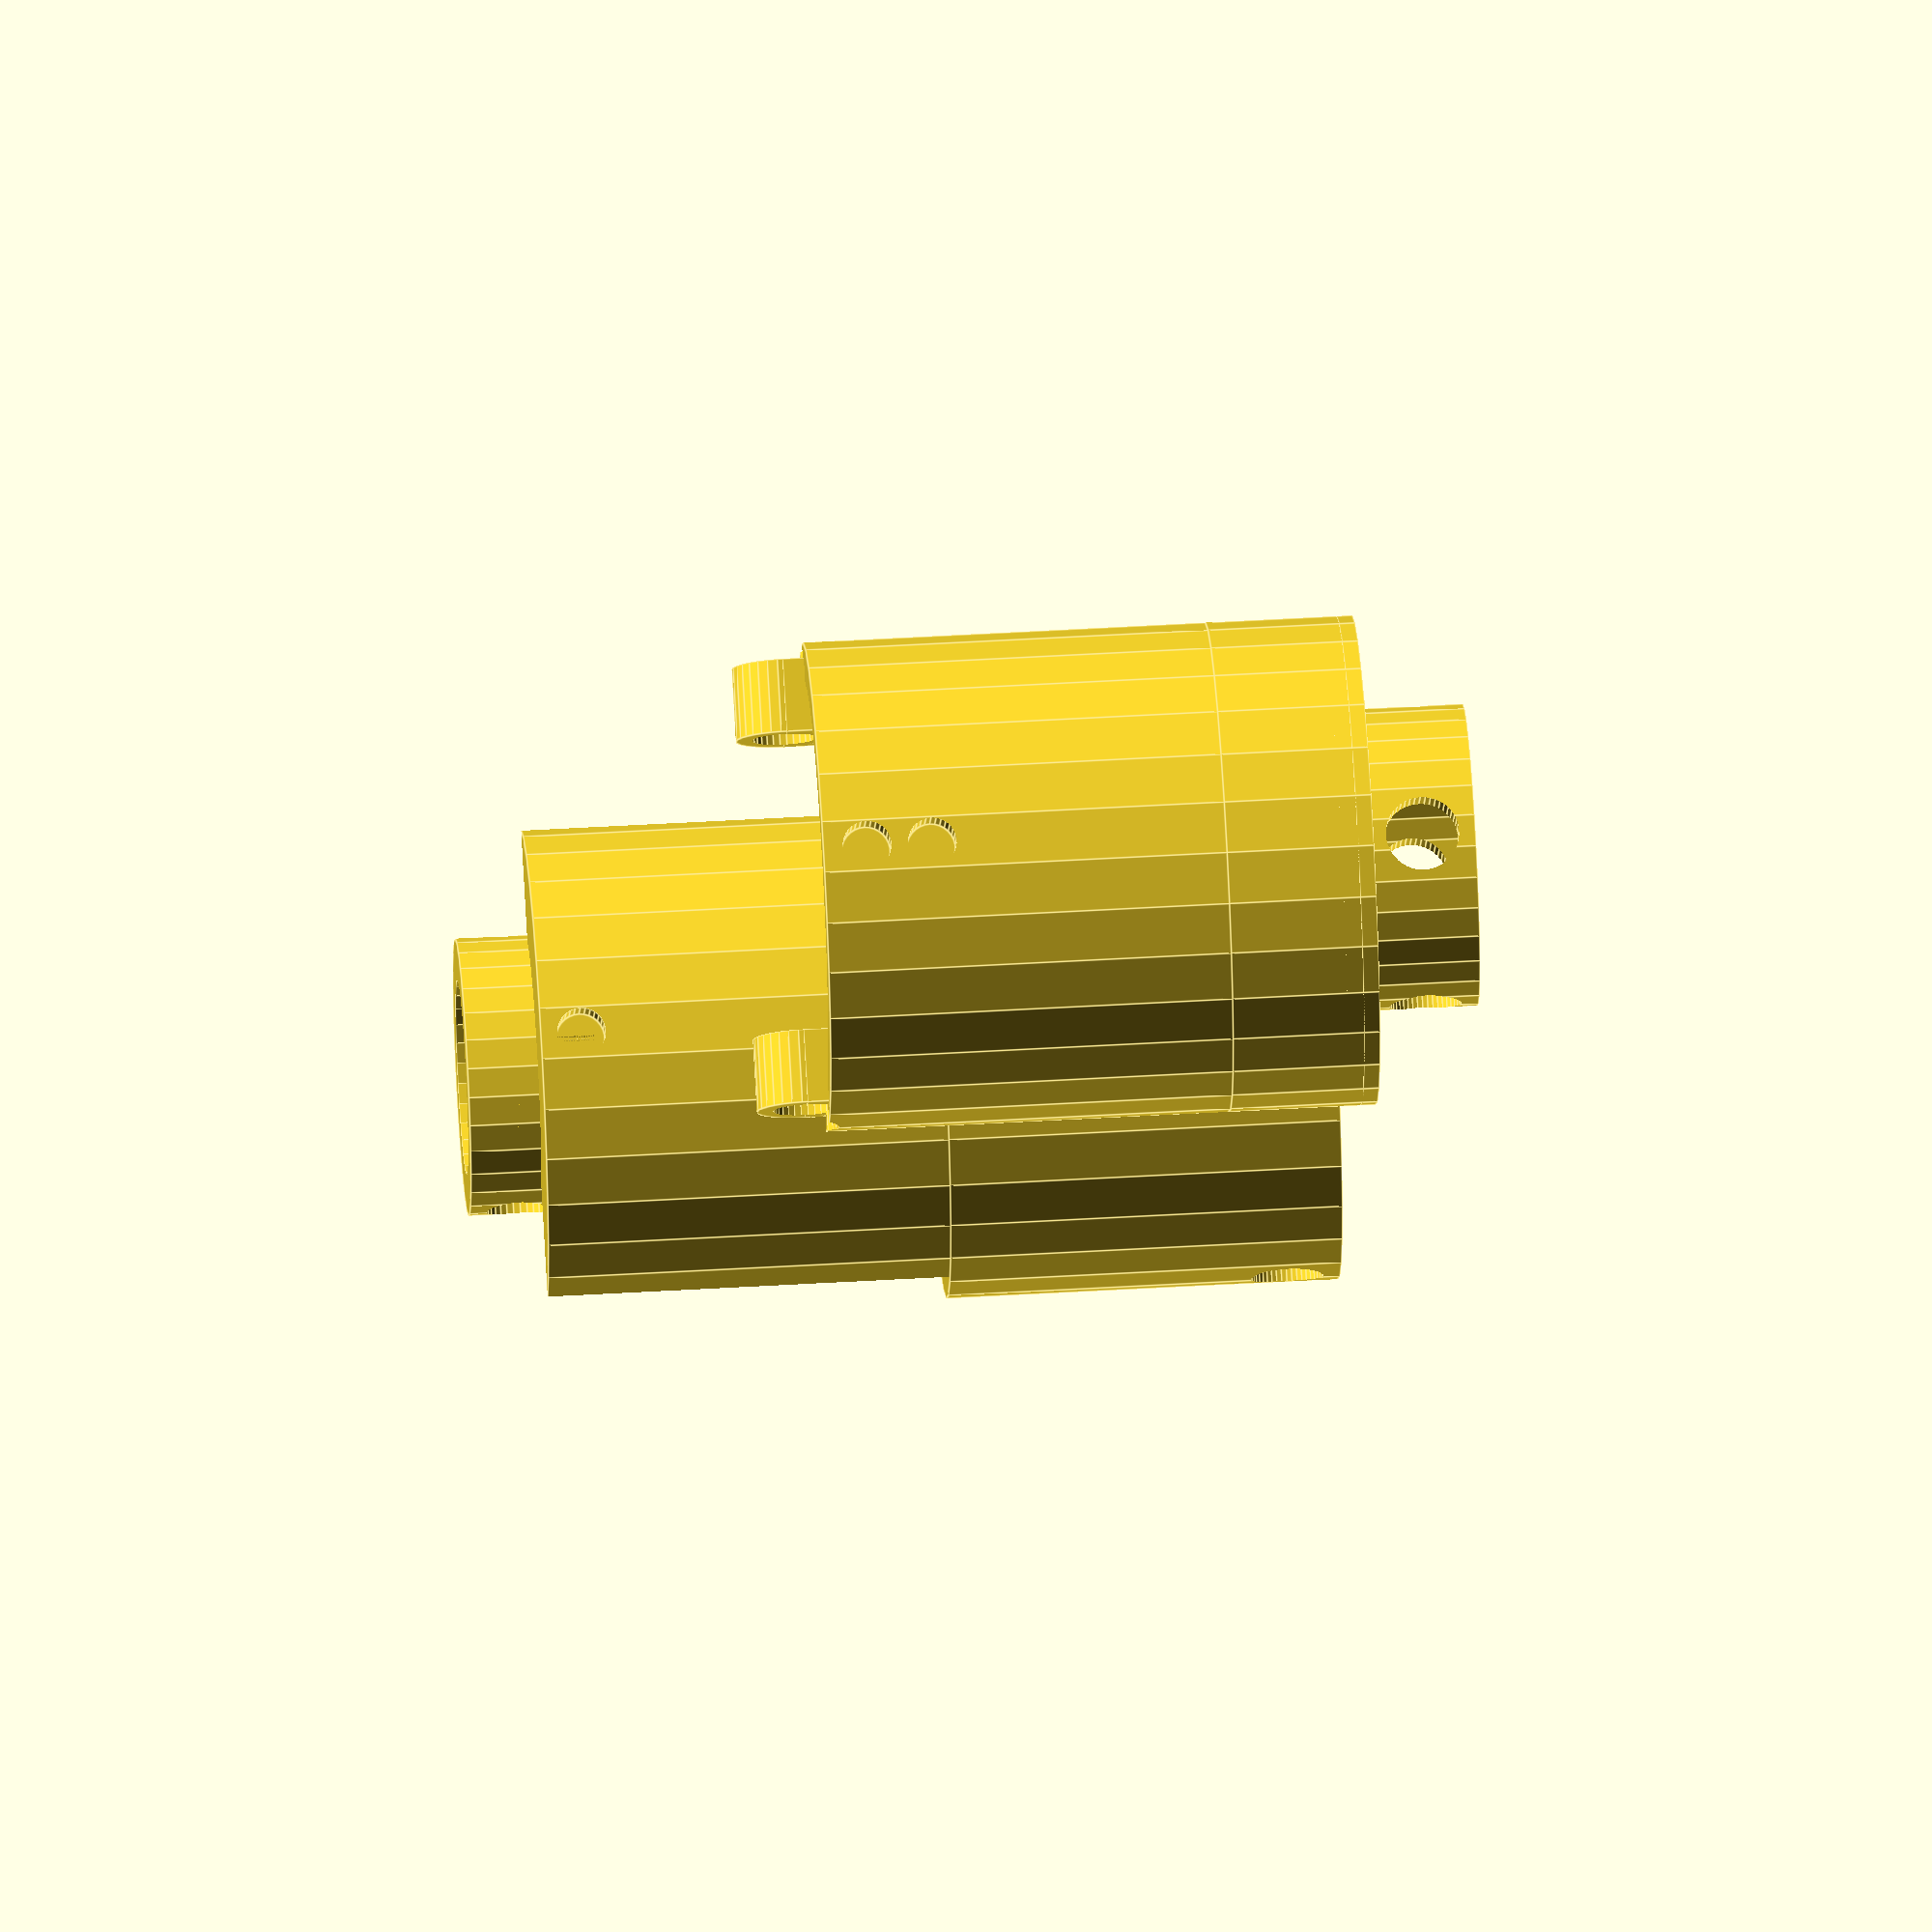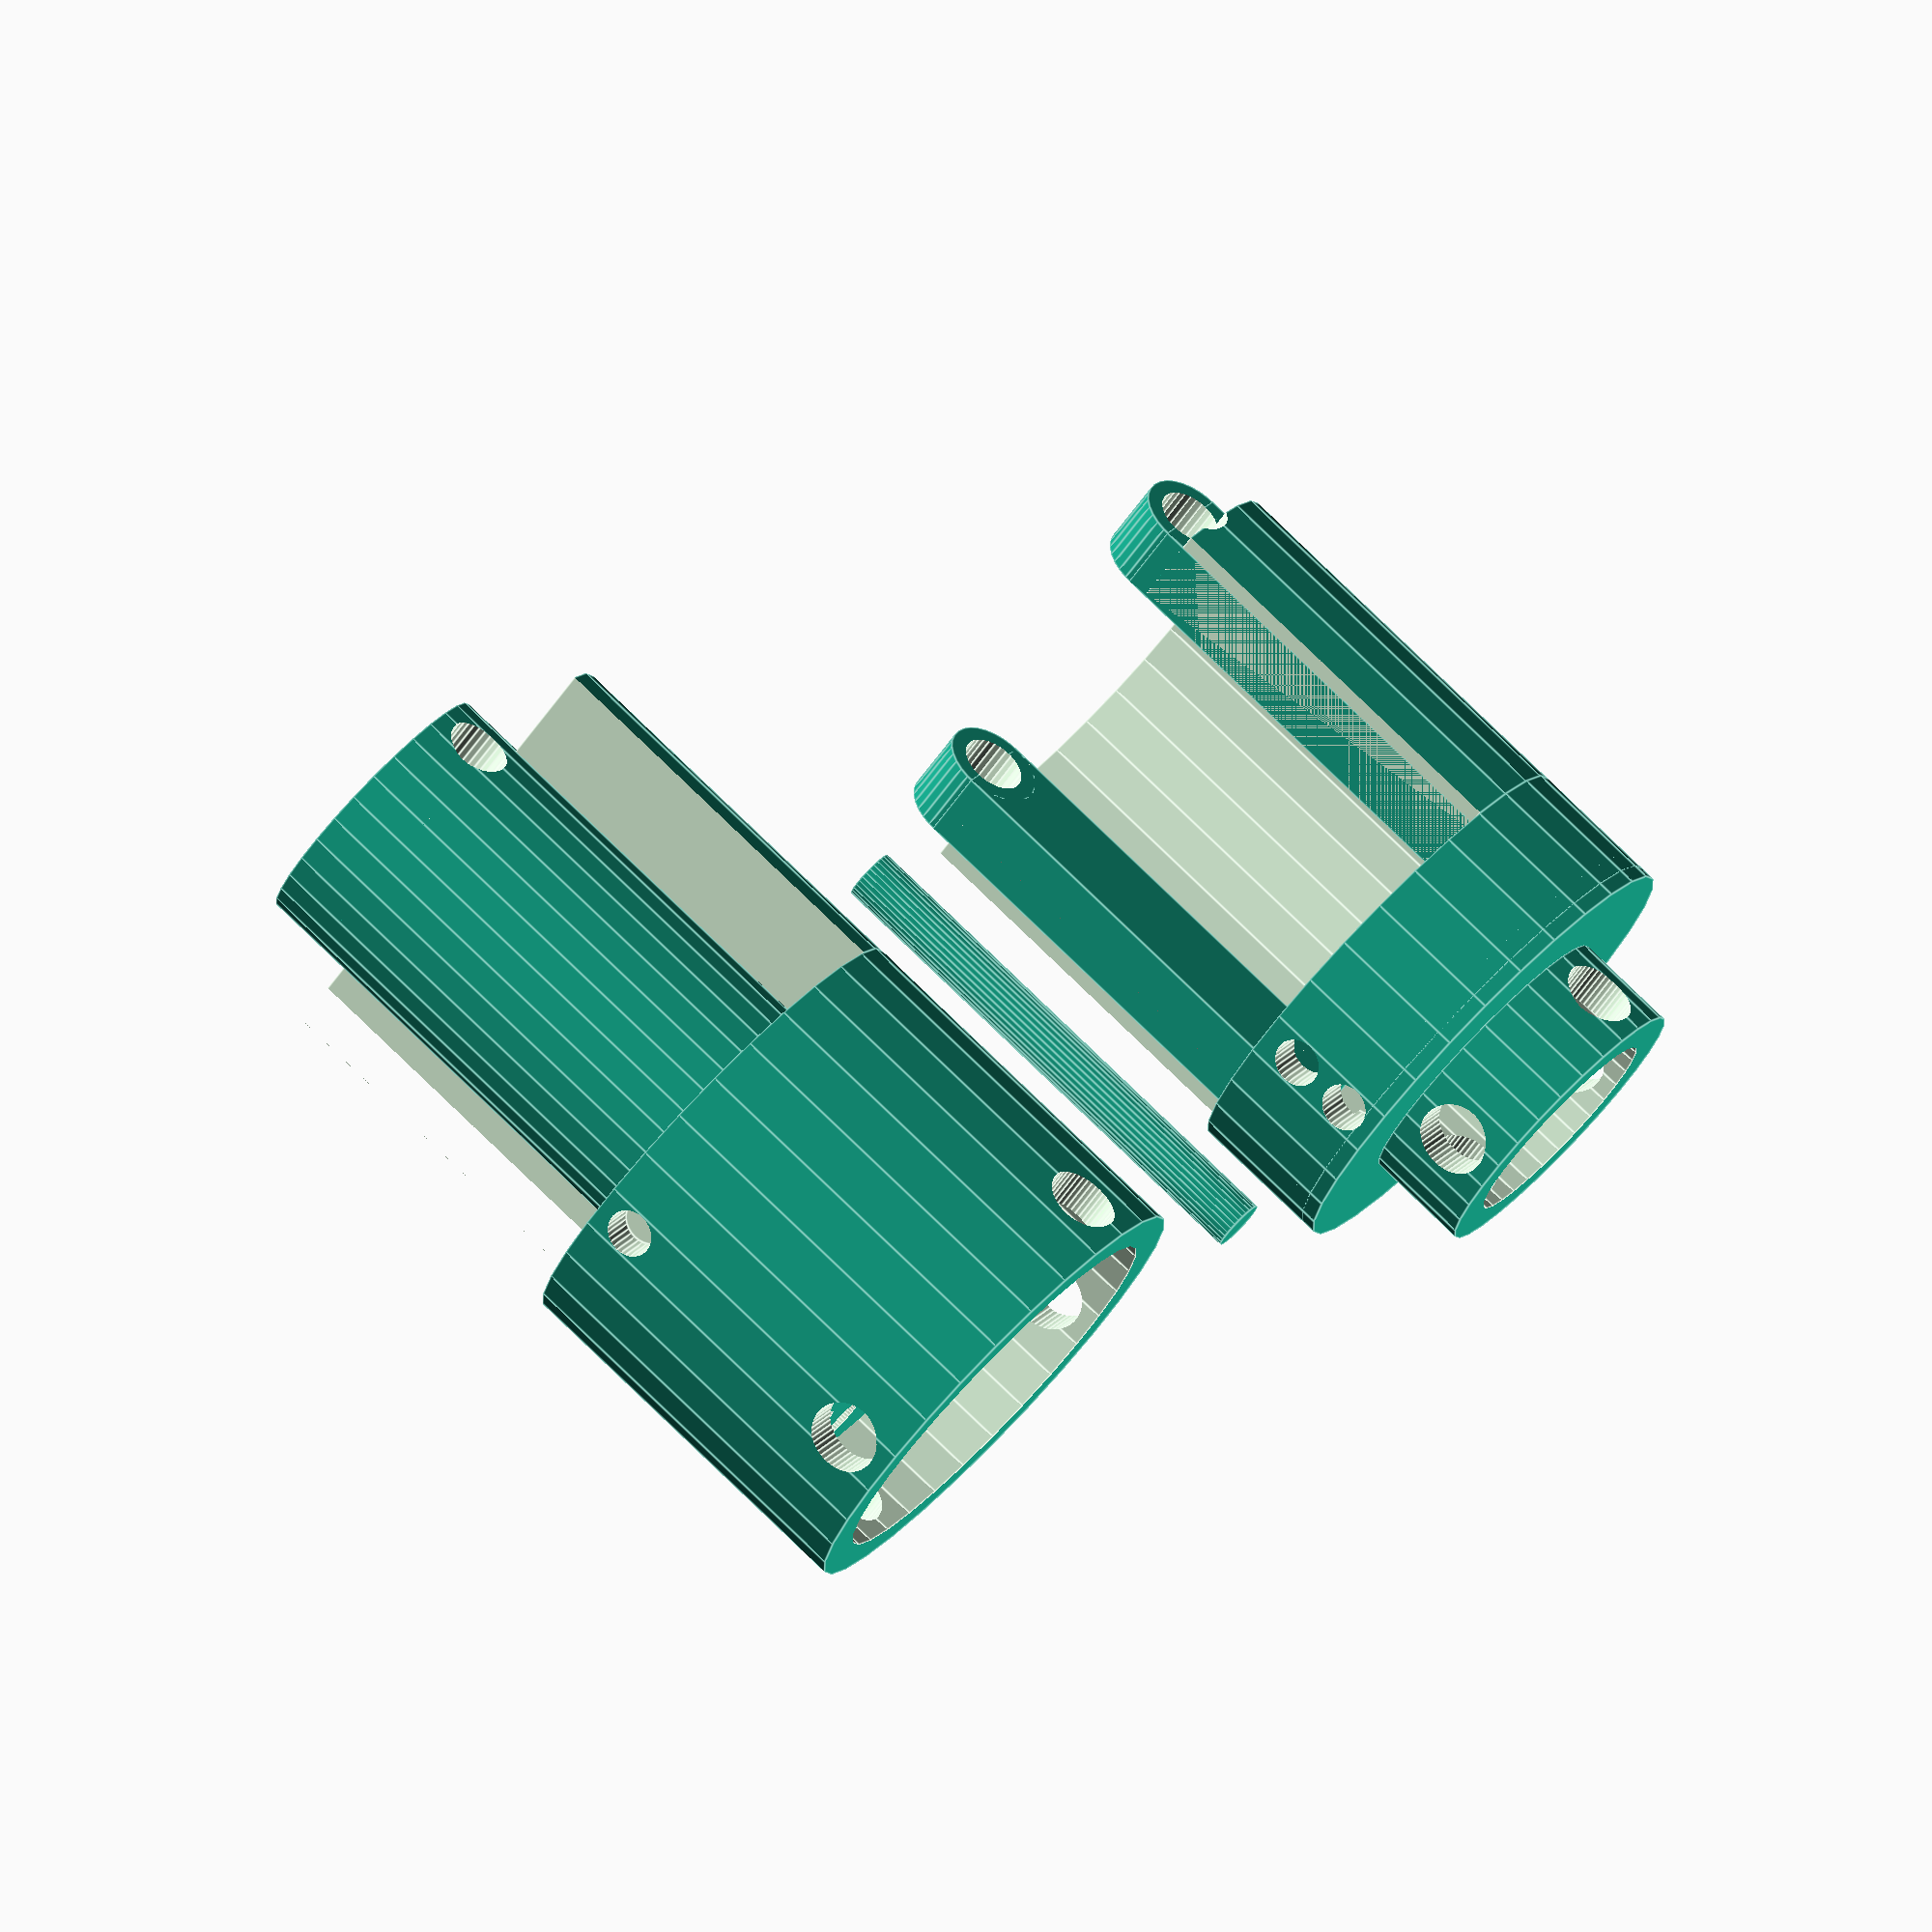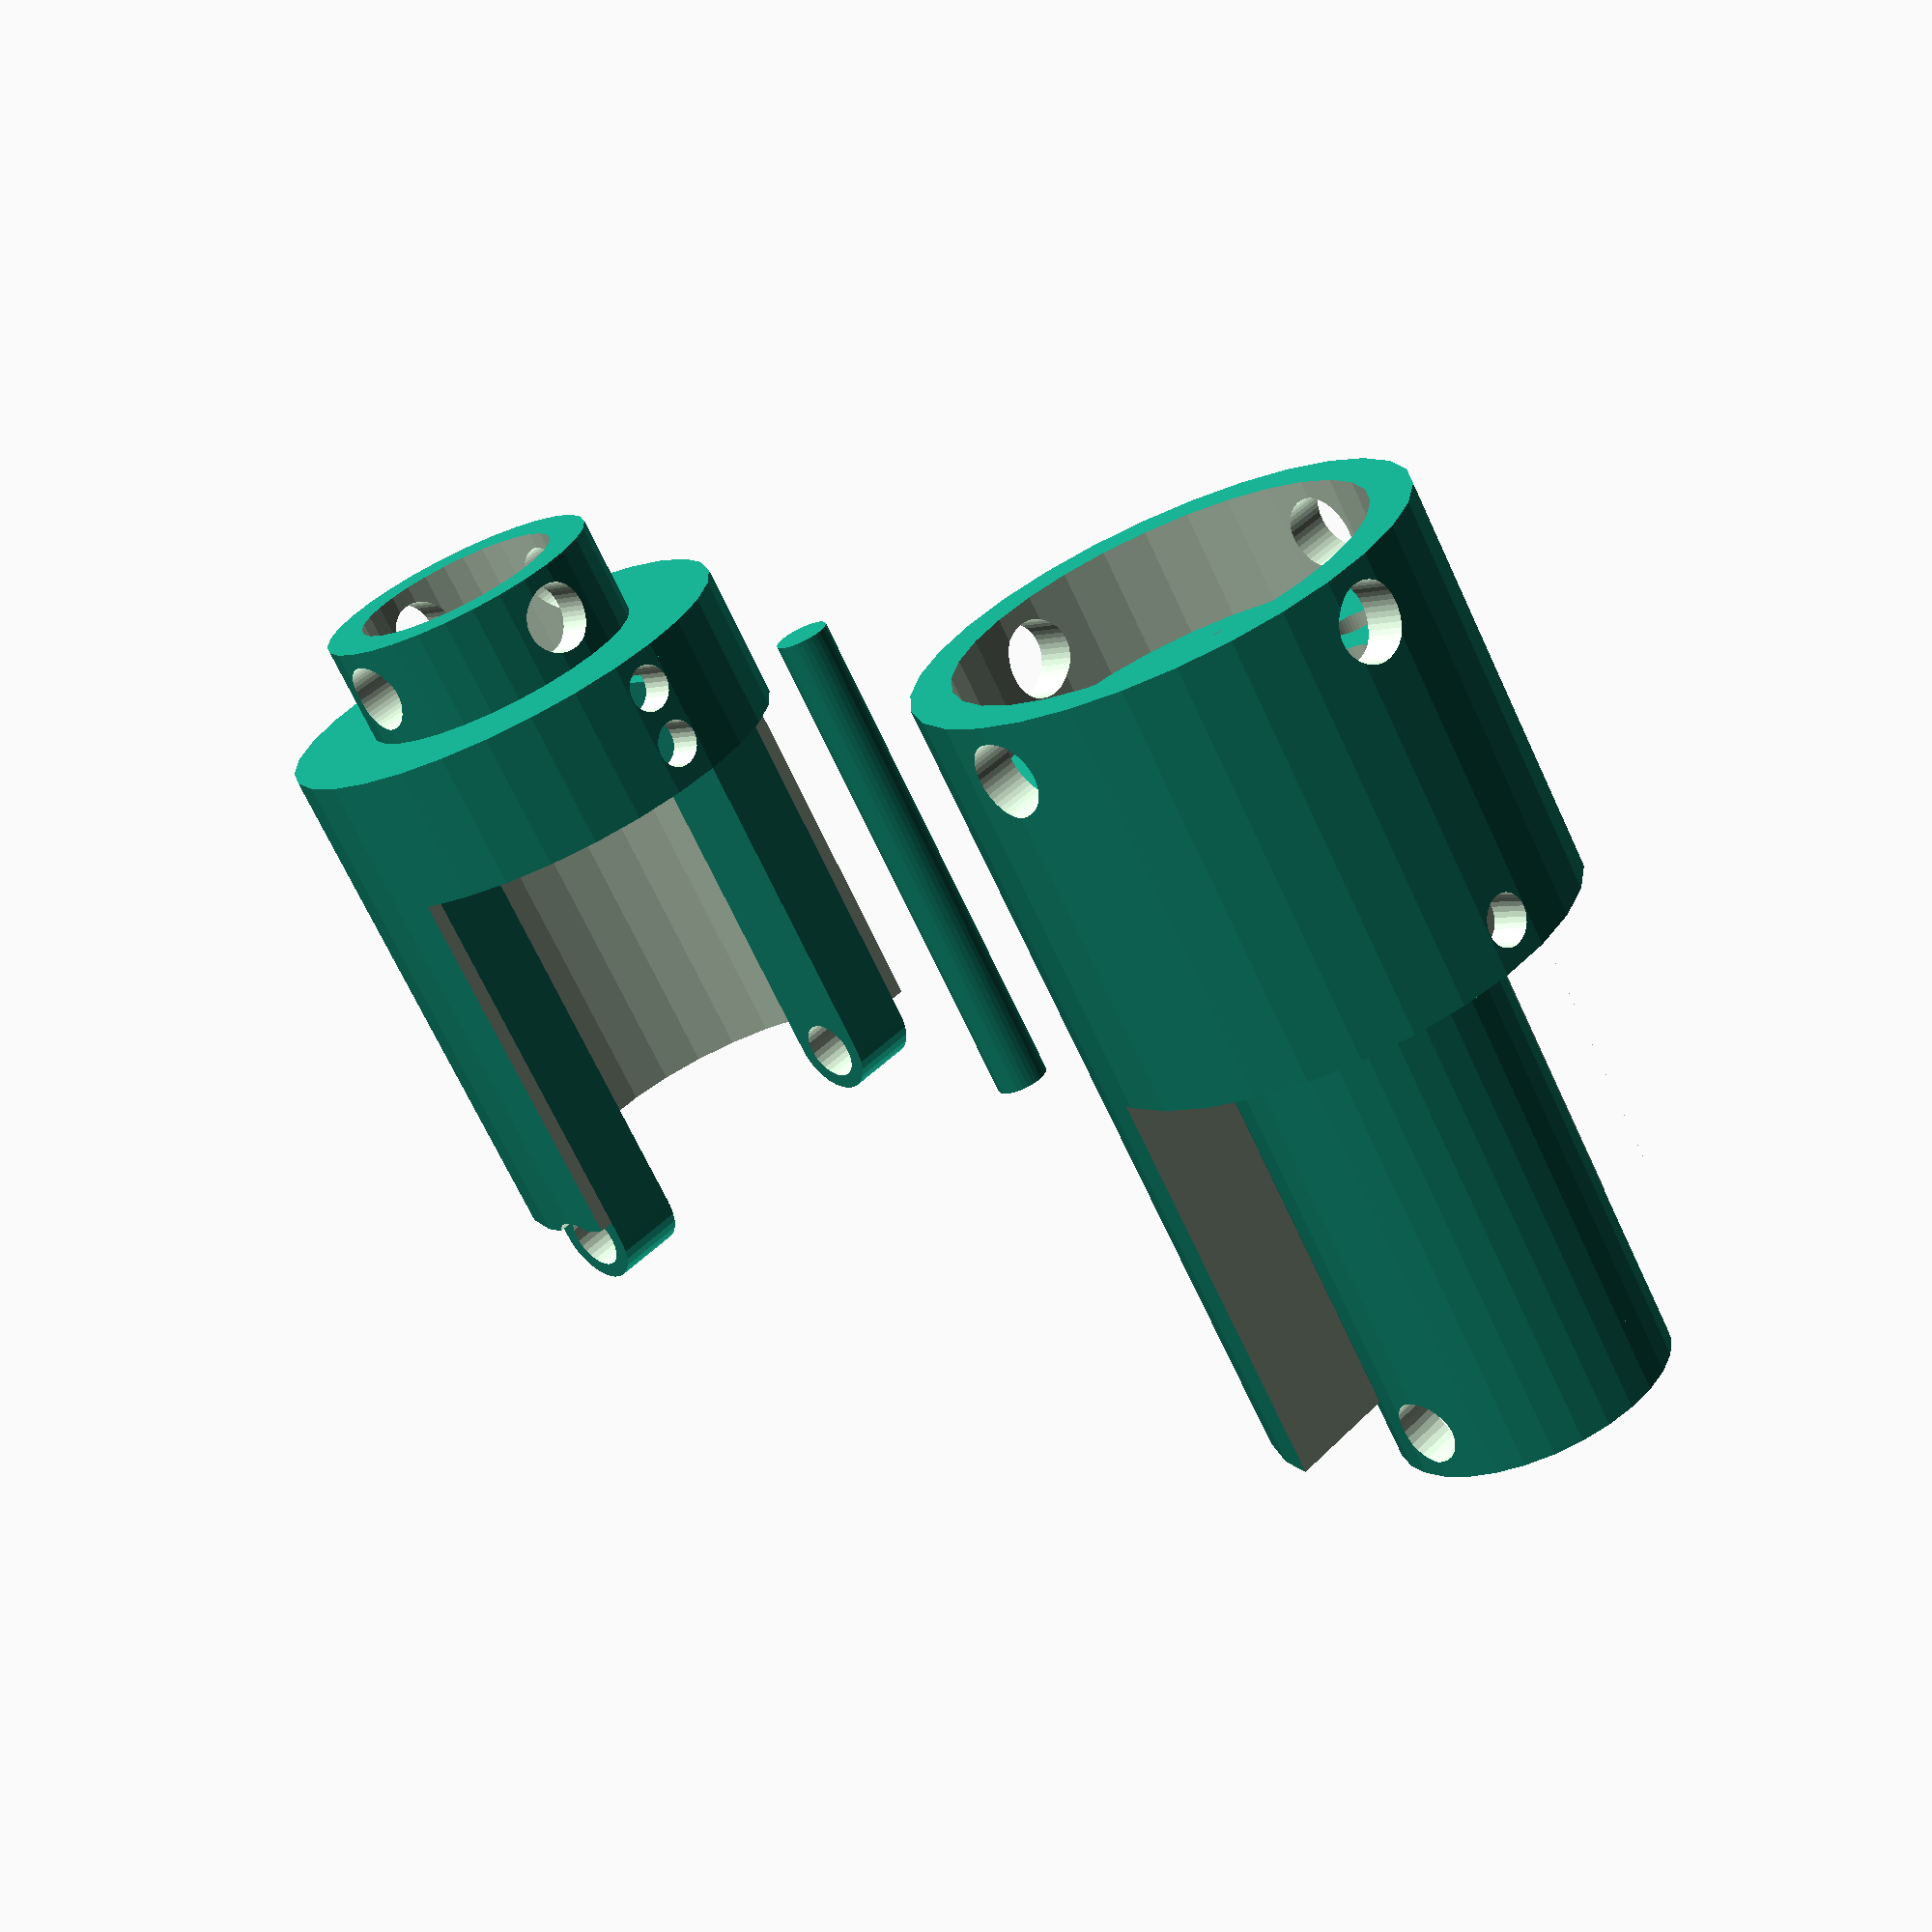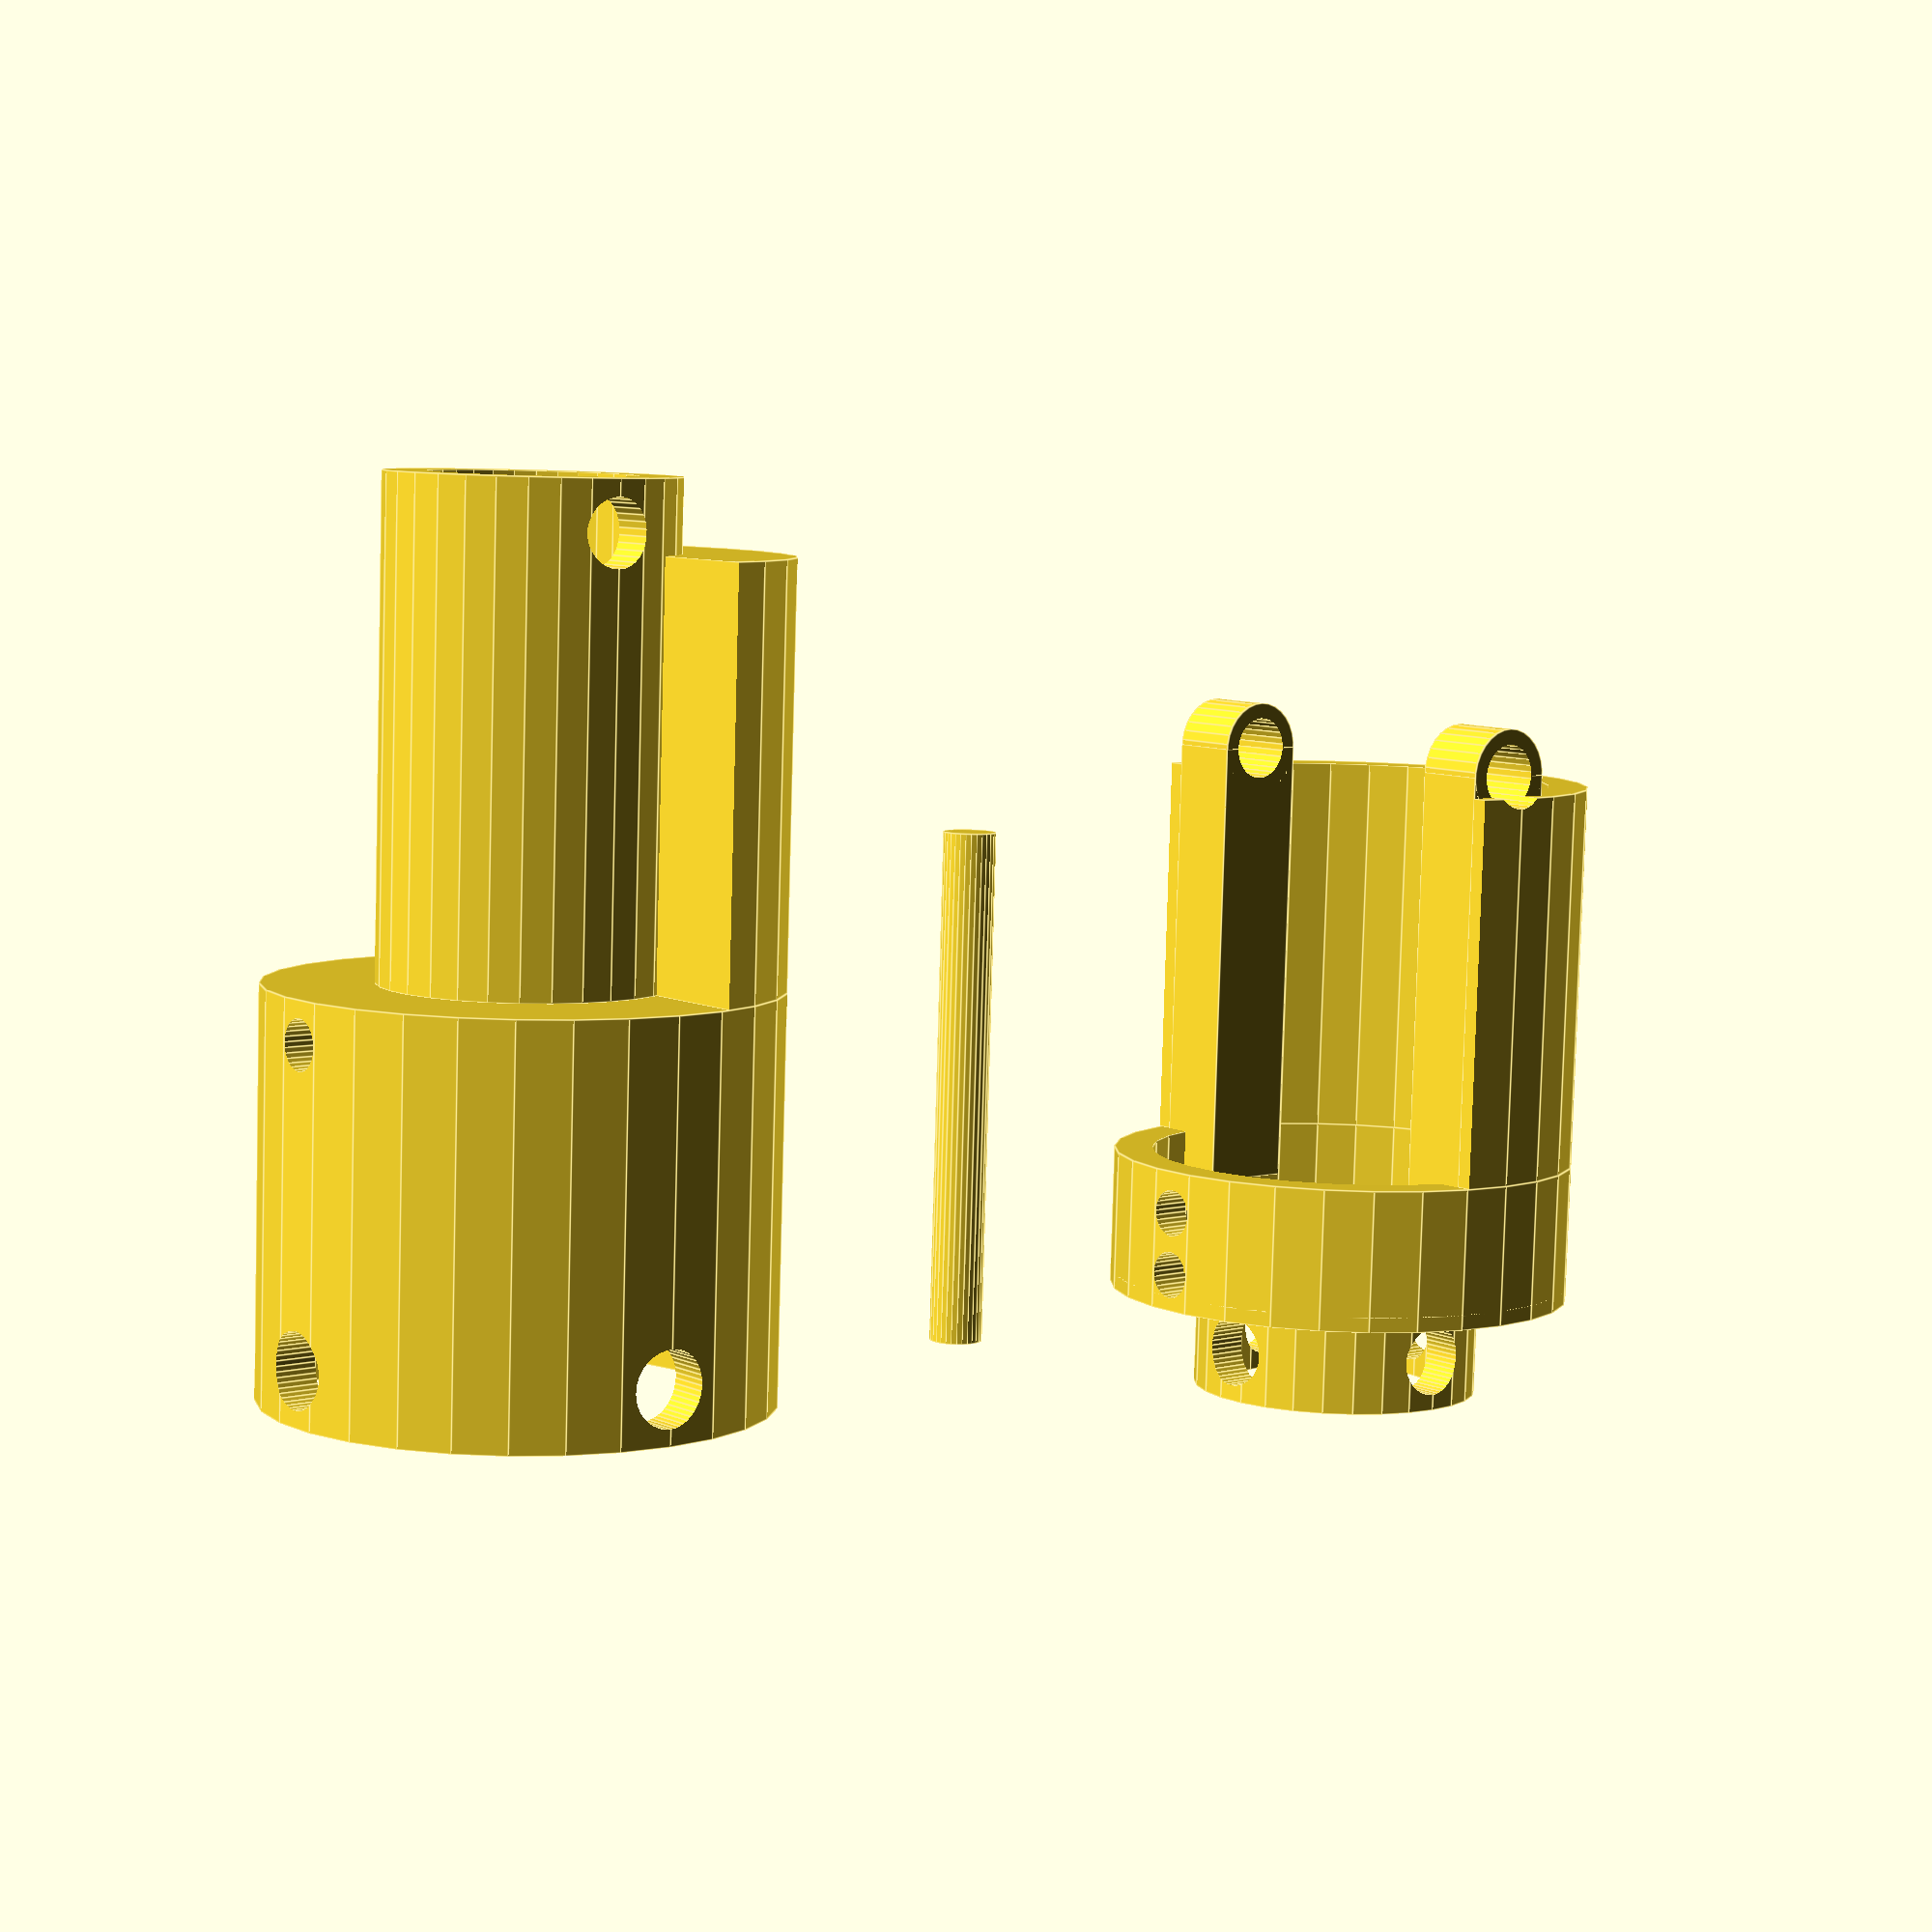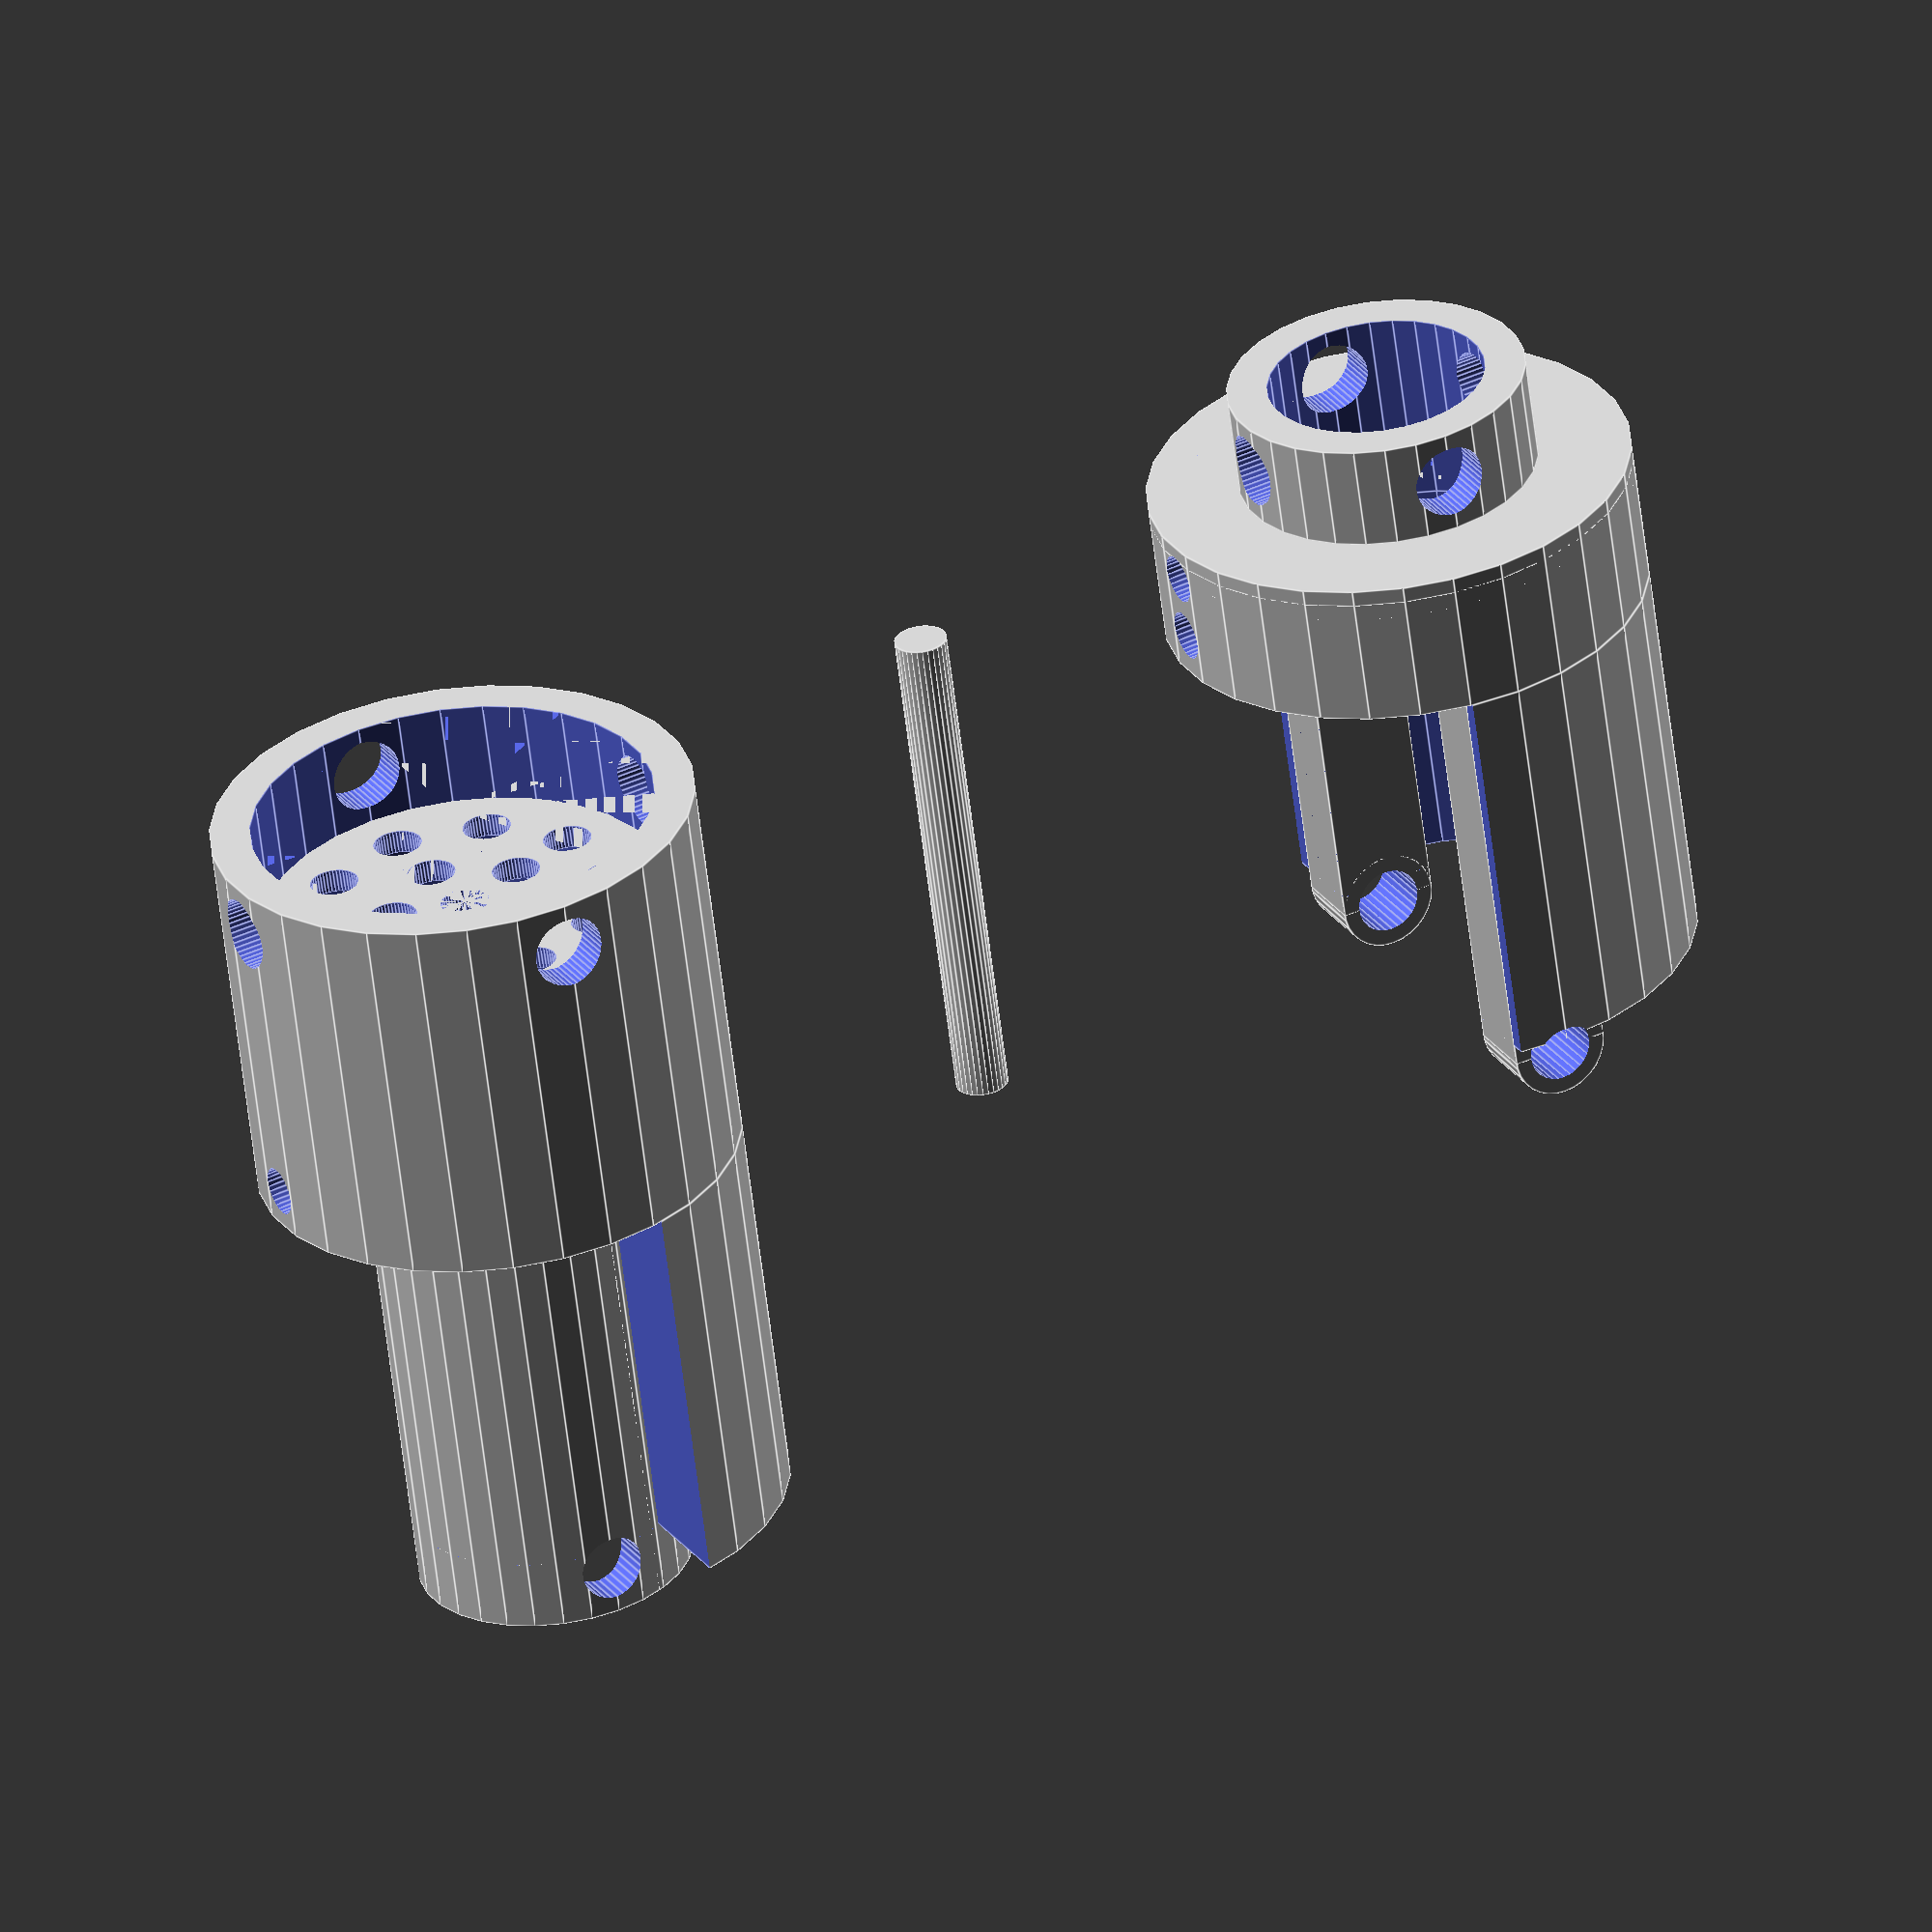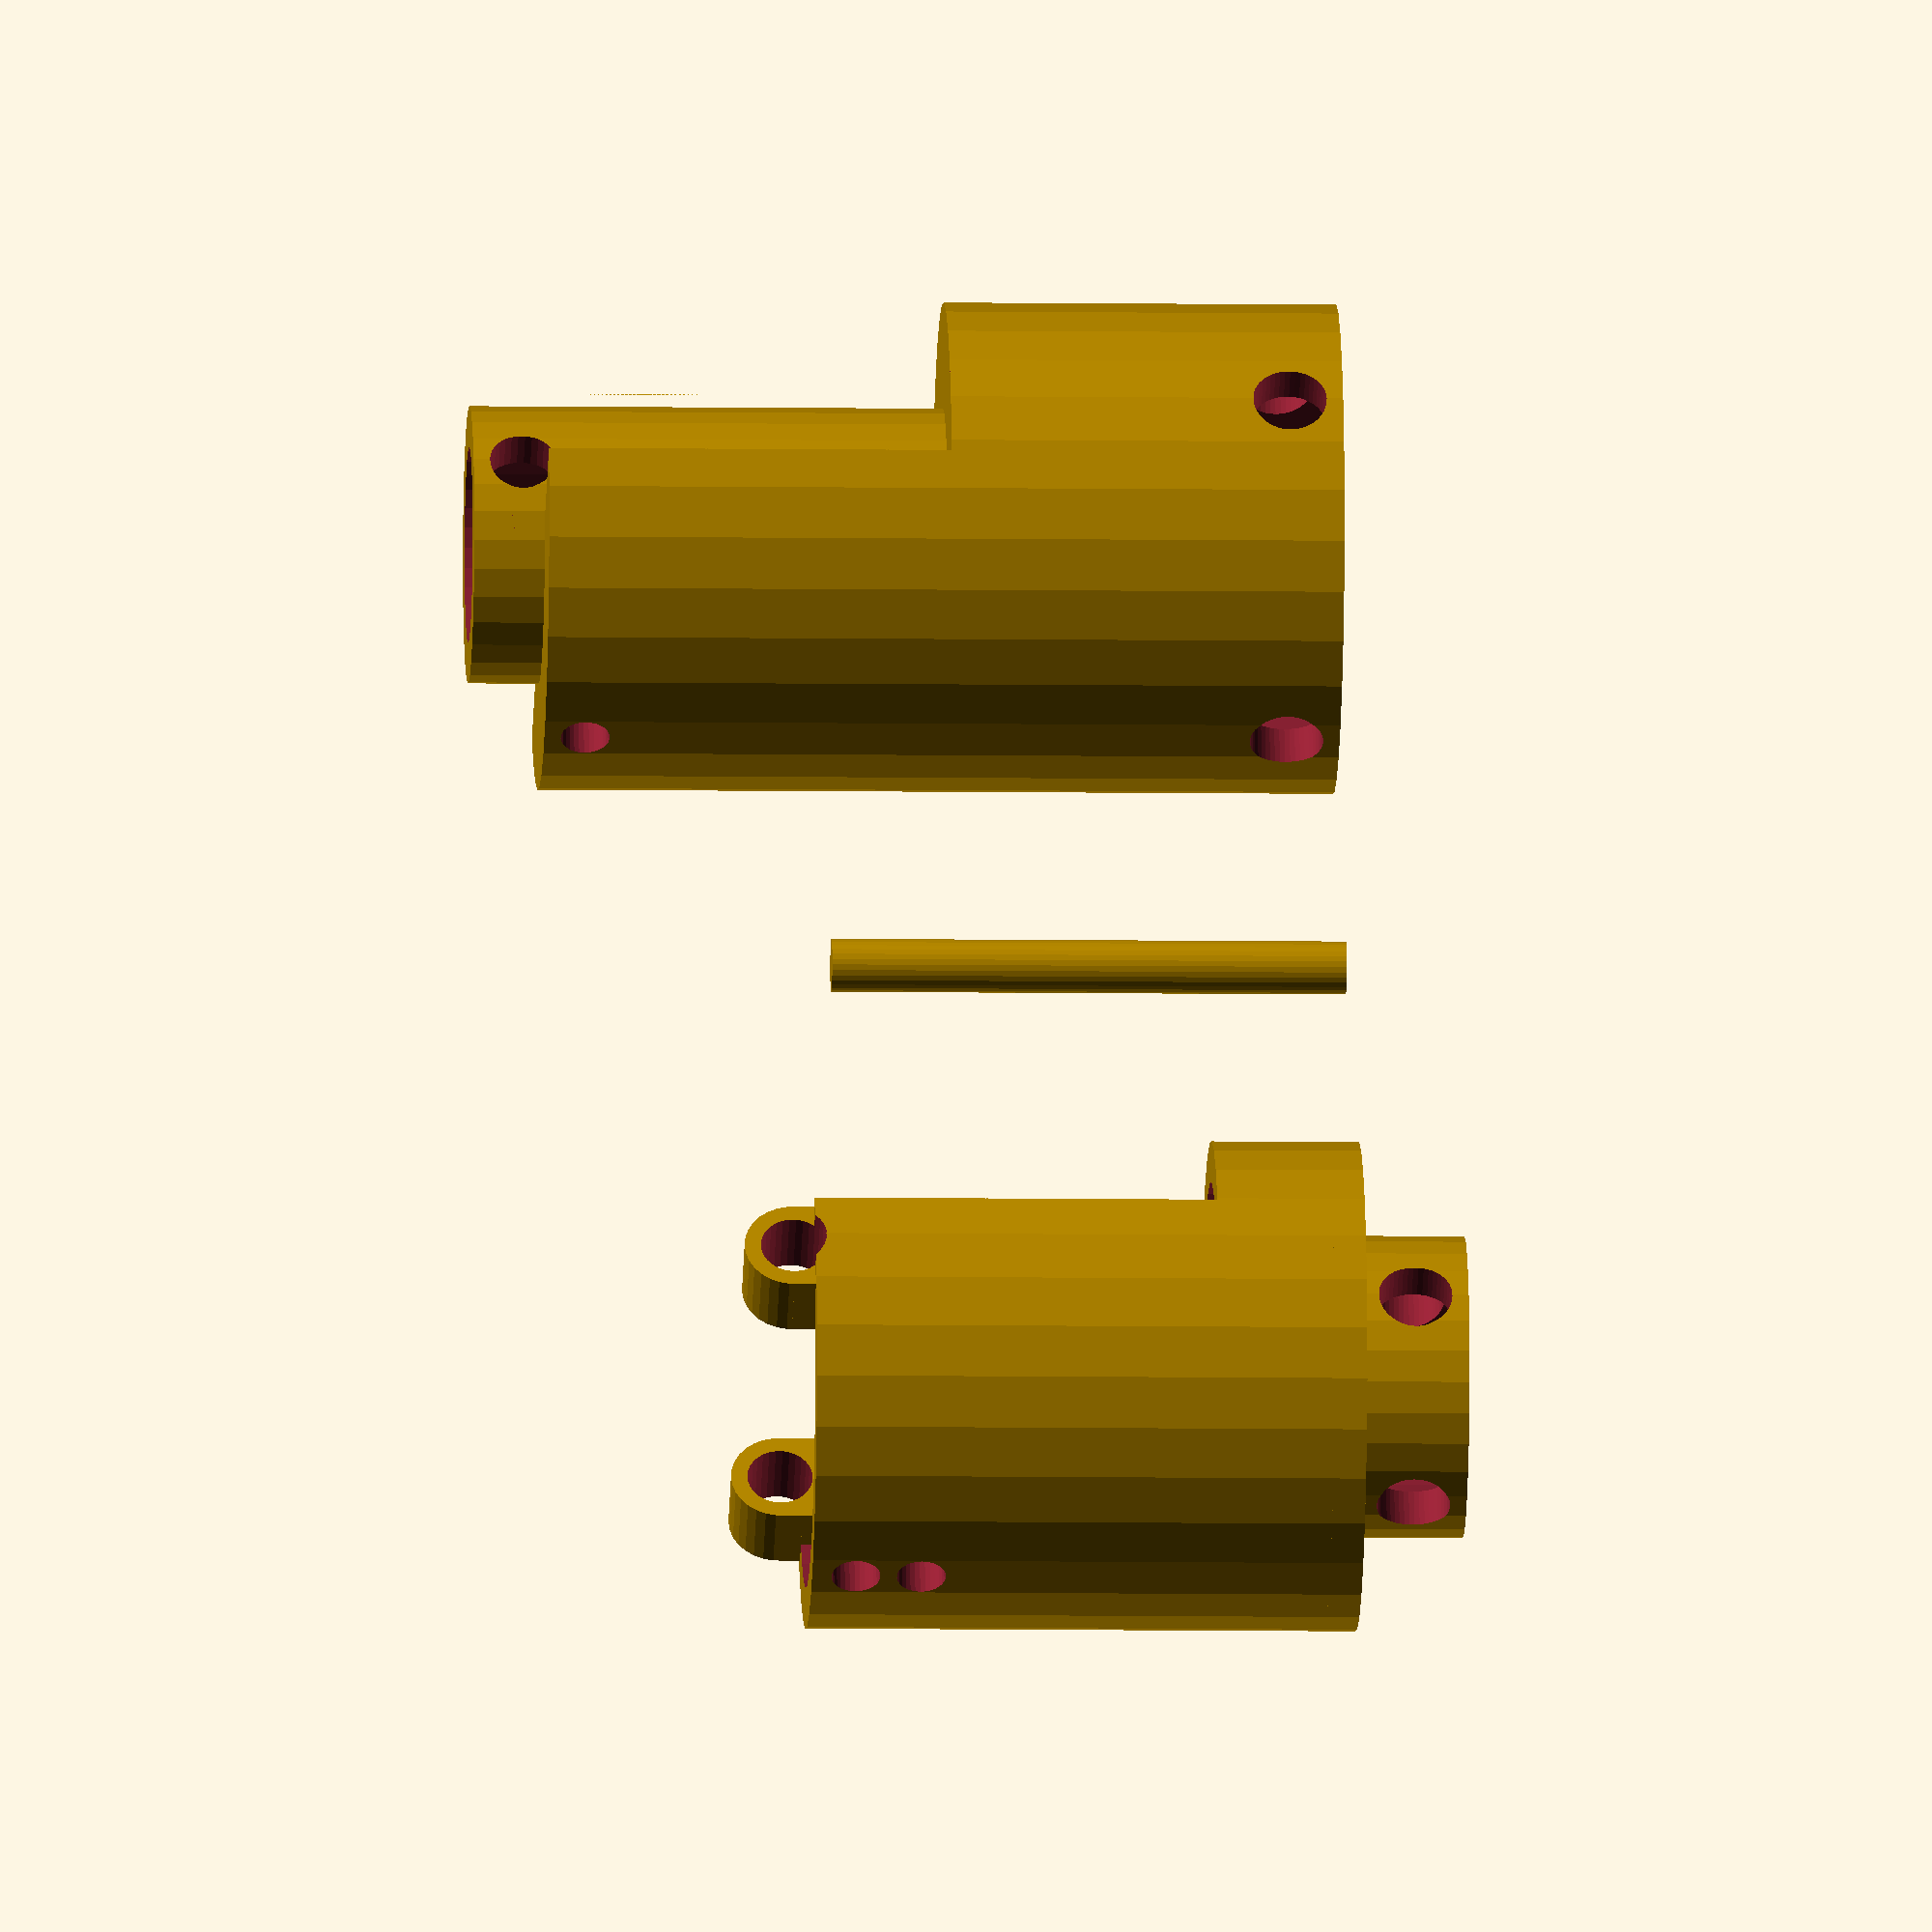
<openscad>
tolerance = 0.015;
hole_radius = 0.045;
grid_hole_radius = 0.03;
outer_radius = 0.3;
thickness = 0.05;
hole_attach_height = 0.02;
attach_thickness = 0.02;
bottom_rotation_height = 1;
top_rotation_height = 0.7;
next_hole_radius = 0.045;
next_hole_attach_height = 0.02;
next_inner = 0.2;
max_turn = 120;
min_turn = 10;

//parameters that don't have to be defined explicitly
eps = tolerance/100;
inner_radius = outer_radius - thickness;
axle_offset = attach_thickness;
bottom_joint_attach_radius = outer_radius - hole_attach_height - grid_hole_radius*2 - thickness;
fn = outer_radius * 100;
fnh = hole_radius * 1000;

//solve for b = axle height
max_turn_b = outer_radius / tan((180 - max_turn)/2);
min_turn_b = outer_radius / tan((180 - min_turn)/2);
axle_radius = max(min(min_turn_b - axle_offset, bottom_joint_attach_radius/2), axle_offset*2);

grid_hole_height = hole_radius*2 + hole_attach_height * 2;
bottom_joint_grid_clearance = bottom_rotation_height - (hole_attach_height*2 + hole_radius*2 + grid_hole_height + max_turn_b + attach_thickness);

module angled_cylinder(angle_deg_y, _h, _r, angle_deg_x = 0) {
    rotate([angle_deg_x, angle_deg_y, 0]) { // Rotate the cylinder 
            cylinder(h = _h, r = _r, center = true, $fn = fnh);
        }
}

module hole(_h) {
    cylinder(h = _h, r = grid_hole_radius, $fn = fnh);
}

//makes circle of holes
module circular_grid(_h, _r, _n) {
    for (i = [0:_n-1]) {
        angle = i * 360 / _n;
        x_pos = _r * cos(angle);
        y_pos = _r * sin(angle);
        translate([x_pos, y_pos, -eps]) {
            hole(_h);
        }
    }
}

//makes grid of holes
module hole_grid(hole_height, grid_h) {
    translate([0,0,hole_height]) {
        difference() {
            //cylinder
            cylinder(h = grid_h, r = (inner_radius + outer_radius)/2, 
                center=false, $fn = fn);
            //holes
            for (i = [0 : hole_radius * 2 : inner_radius - grid_hole_radius * 2]) {
                circular_grid(grid_h + eps*2, i, ceil(6.28*i/(grid_hole_radius*4)));
            }
            
        } 
    }
}

module joint_bottom() {
    //make grid of holes
    grid_hole_height = hole_radius*2 + hole_attach_height * 2;
    hole_grid(grid_hole_height, grid_hole_radius);
    
    bottom_joint_attach_height = max_turn_b + axle_radius + axle_offset;
   
    operating_height = hole_attach_height*2 + attach_thickness + hole_radius*2 + grid_hole_height + bottom_joint_grid_clearance;
    difference() {
        //bottom joint
        union() {
            cylinder(h=operating_height, r=outer_radius, $fn = fn);
            
            translate([0,0,operating_height]) {
                cylinder(h=bottom_joint_attach_height,r=bottom_joint_attach_radius,$fn=fn);
                //enforce min turn
                difference() {
                    cylinder(h=max_turn_b - min_turn_b,r=outer_radius,$fn=fn);
                    translate([-outer_radius,-outer_radius*2,-eps/2])
                    cube([outer_radius*2 + eps,outer_radius*2 + axle_radius + axle_offset + tolerance + eps,max_turn_b - min_turn_b + eps]);
                    
                    translate([-outer_radius,0,max_turn_b])
                    rotate([-(90+min_turn),0,0])
                    translate([0,-max_turn_b + eps/2,-axle_radius-axle_offset])
                    cube([outer_radius*2,max_turn_b - min_turn_b + eps,outer_radius*2+ axle_radius + axle_offset], center=false);
                }
                
                
            }
        }
        
        //hole for axle
        translate([0,0,operating_height + max_turn_b])
        rotate([0,90,0])
        cylinder(h=outer_radius*2,r=axle_radius,center=true,$fn=fn);
        
        //shelling
        cylinder(h=operating_height - attach_thickness, r=inner_radius, center = false, $fn = fn);
        
        cylinder(h=operating_height + bottom_joint_attach_height + eps, r =          bottom_joint_attach_radius - thickness, center = false, $fn = fn);
        //shell tolerance
        cylinder(h=eps, r=inner_radius, center=true,$fn = fn);
        
        //screw holes
        translate([0,0,hole_radius + hole_attach_height]) {
            angled_cylinder(0, (outer_radius*1.5 + eps) * 2,  hole_radius, 90);
            angled_cylinder(90, (outer_radius*1.5 + eps) * 2, hole_radius, 0);
        } 
        
        //holes for routing strings
        translate([0,-inner_radius,-hole_attach_height - grid_hole_radius + operating_height])
        rotate([90,0,0])
        cylinder(h=thickness + eps, r=grid_hole_radius,$fn=fn);
        
        translate([0,outer_radius,-hole_attach_height - grid_hole_radius + operating_height + max_turn_b - min_turn_b])
        rotate([90,0,0])
        cylinder(h=thickness + eps, r=grid_hole_radius,$fn=fn);
        
        translate([0,bottom_joint_attach_radius + hole_attach_height + grid_hole_radius,operating_height - attach_thickness - eps/2])
        cylinder(h=attach_thickness + max_turn_b - min_turn_b - hole_attach_height + eps, r=grid_hole_radius,$fn=fn);
    }
}

module joint_top() {
    operating_height = hole_attach_height*2 + attach_thickness + hole_radius*2 + grid_hole_height + bottom_joint_grid_clearance + max_turn_b;
    
    top_attach_height = axle_offset + axle_radius + max_turn_b;
    cyl_height = top_rotation_height - max_turn_b;

    difference() {
        translate([0,0, operating_height]) 
        //rotate([max_turn,0,0])
        difference() {
            union() {
                translate([0,0,- axle_radius - axle_offset + top_attach_height/2]) 
                {
                    
                    //attach points
                    axle_attach_thickness = inner_radius + thickness/2 - bottom_joint_attach_radius - tolerance;
                    
                    attach_distance = outer_radius - axle_attach_thickness/2 - thickness/2;

                    translate([attach_distance, 0, 0]) {
                        translate([0,0,-top_attach_height/2 + axle_radius + axle_offset])
                        rotate([0,90,0])
                        cylinder(h=axle_attach_thickness,r=axle_radius + axle_offset,center=true, $fn = fn);
                        translate([0,0,axle_radius + axle_offset])
                    cube([axle_attach_thickness, (axle_radius + axle_offset)*2, top_attach_height],center=true);
                    }
                    
                    translate([-attach_distance, 0, 0]) {
                        translate([0,0,-top_attach_height/2 + axle_radius + axle_offset])
                        rotate([0,90,0])
                        cylinder(h=axle_attach_thickness,r=axle_radius + axle_offset,center=true, $fn = fn);
                        translate([0,0,axle_radius + axle_offset])
                    cube([axle_attach_thickness, (axle_radius + axle_offset)*2, top_attach_height],center=true);
                    }  
                    
                    //outer cylinder
                    translate([0,0,top_attach_height/2]) {
                        difference() {
                            cylinder(h=cyl_height,r=outer_radius,$fn=fn);
                            translate([0,0,-eps/2])
                            cylinder(h=cyl_height + eps,r=inner_radius,$fn=fn);
                        }
                        
                        //enforce min turn
                        translate([0,0,-(max_turn_b - min_turn_b)])
                        difference() {
                            cylinder(h=max_turn_b - min_turn_b,r=outer_radius,$fn=fn);
                            
                            translate([-outer_radius,-outer_radius,-eps/2])
                            cube([outer_radius*2,outer_radius - axle_radius - axle_offset + eps/2,max_turn_b - min_turn_b + eps]);
                            
                            translate([0,0,-eps/2])
                            cylinder(h=max_turn_b - min_turn_b + eps,r=inner_radius,$fn=fn);
                       }
                    }       
                } 
                
                
                //attachment segment
                translate([0,0,cyl_height + max_turn_b])
                difference() {
                        union() {
                            //attachment for smaller cylinder
                            translate([0,0,-attach_thickness])
                            cylinder(h=attach_thickness, r=outer_radius, $fn=fn);
                            translate([0,0,-attach_thickness*2])
                            cylinder(h=attach_thickness*2, r1=outer_radius, r2=next_inner - tolerance - thickness, $fn=fn);
                            
                            //small cylinder
                            cylinder(h=next_hole_radius*2 + next_hole_attach_height * 2, r = next_inner - tolerance, $fn=fn);
                        }
                        
                        //shelling
                        translate([0,0, -attach_thickness*2 - eps/2])
                        cylinder(h=next_hole_radius*2 + next_hole_attach_height * 2 + attach_thickness*2 + eps, r = min(inner_radius, next_inner - tolerance - thickness), $fn=fn);
                        
                        //holes for screws
                        translate([0,0,next_hole_attach_height + next_hole_radius]) {
                            angled_cylinder(0, (next_inner + thickness + eps) * 2,  next_hole_radius, 90);
                            angled_cylinder(90, (next_inner + thickness + eps) * 2, next_hole_radius, 0);
                        }
                    }

            }
            
            //holes for string routing
             translate([0,-inner_radius + tolerance,axle_radius+axle_offset +hole_attach_height + max_turn_b - min_turn_b]) 
            rotate([90,0,0])
            {
                cylinder(h=thickness + tolerance,r=grid_hole_radius,$fn=fn);
                translate([0,hole_attach_height + grid_hole_radius*2,0])
                cylinder(h=thickness + tolerance,r=grid_hole_radius,$fn=fn);

            }

            translate([0,outer_radius + tolerance,axle_radius+axle_offset +hole_attach_height])
            rotate([90,0,0])
            {
                cylinder(h=thickness + tolerance,r=grid_hole_radius,$fn=fn);
                translate([0,hole_attach_height + grid_hole_radius*2,0])
                cylinder(h=thickness + tolerance,r=grid_hole_radius,$fn=fn);

            }
             

        }

        //axle hole
        translate([0,0,operating_height])
        rotate([0,90,0])
        cylinder(h=outer_radius*2,r=axle_radius,center=true,$fn=fn);
        
    }
}

module axle() {
    cylinder(h=outer_radius*2 + tolerance*2, r = axle_radius - tolerance/2, $fn = fn);
}

joint_bottom();

translate([0,outer_radius + 1,bottom_rotation_height + top_rotation_height])
rotate([0,180,0])
joint_top();

translate([0, outer_radius + 0.5 - outer_radius/2, 0])
axle();
</openscad>
<views>
elev=311.8 azim=32.4 roll=86.2 proj=o view=edges
elev=281.2 azim=221.4 roll=134.1 proj=o view=edges
elev=69.6 azim=43.6 roll=205.0 proj=p view=wireframe
elev=263.0 azim=230.7 roll=181.6 proj=p view=edges
elev=240.1 azim=117.4 roll=353.1 proj=o view=edges
elev=7.2 azim=149.2 roll=87.6 proj=o view=solid
</views>
